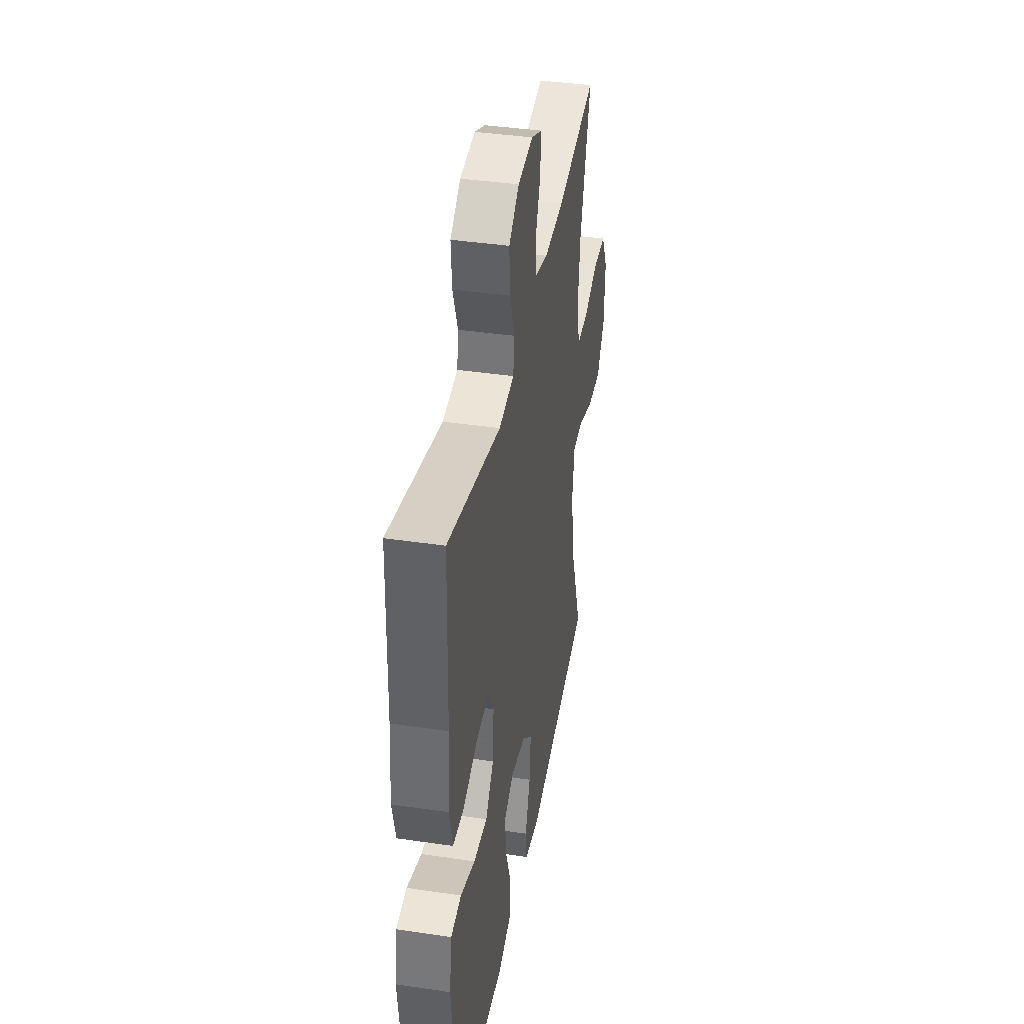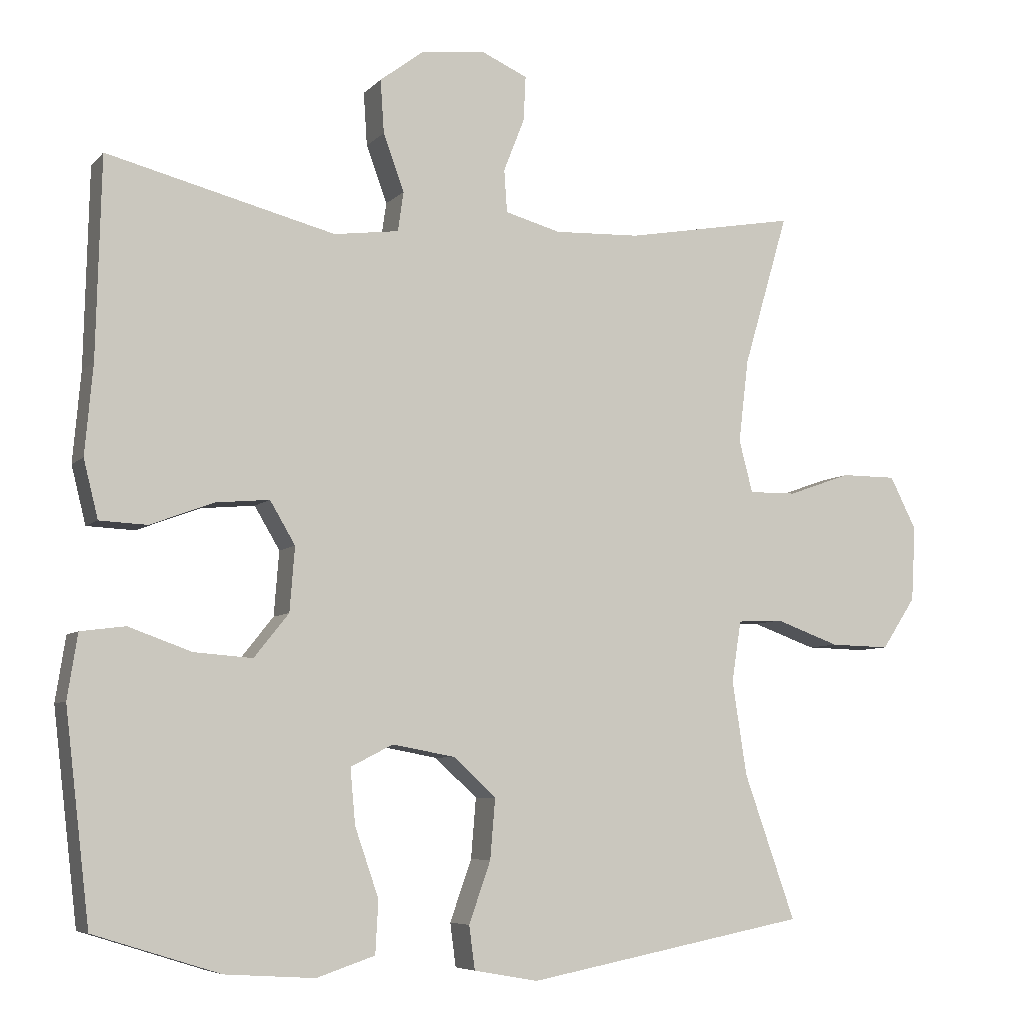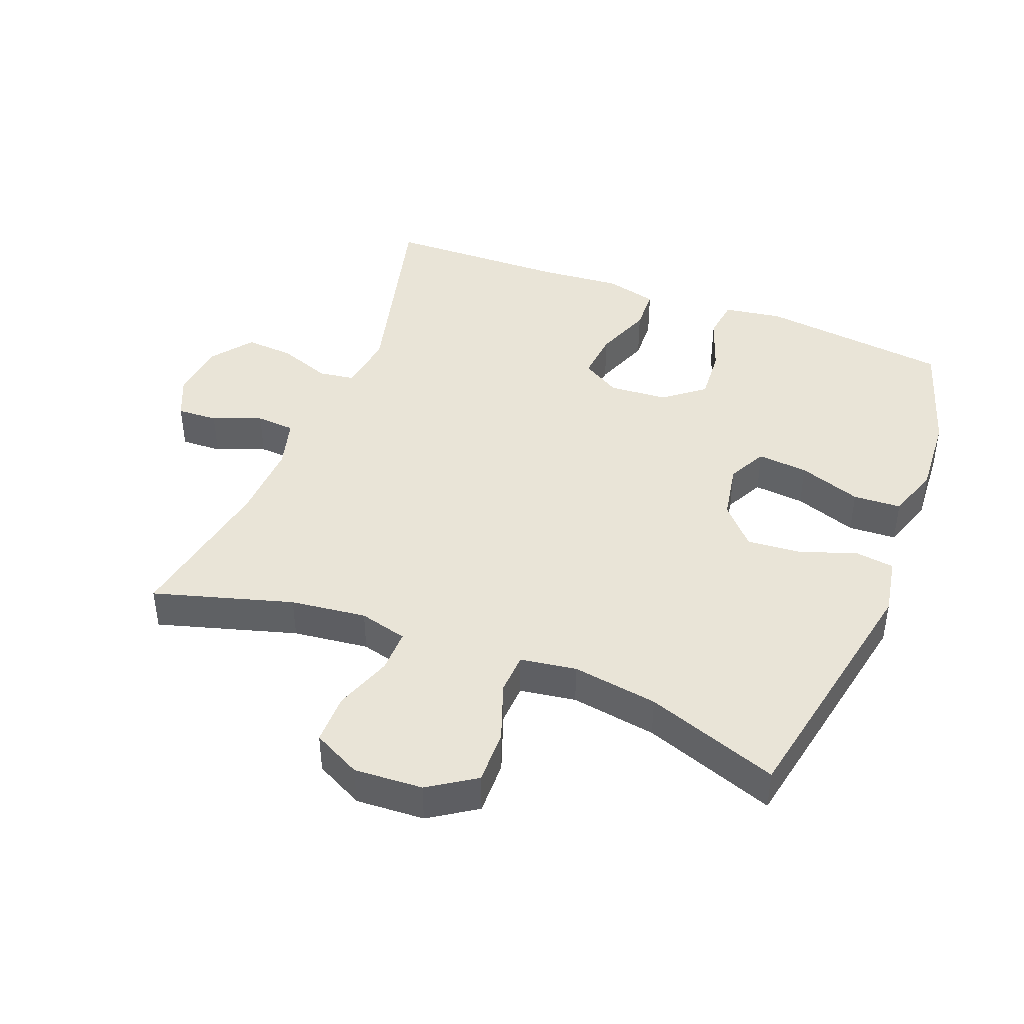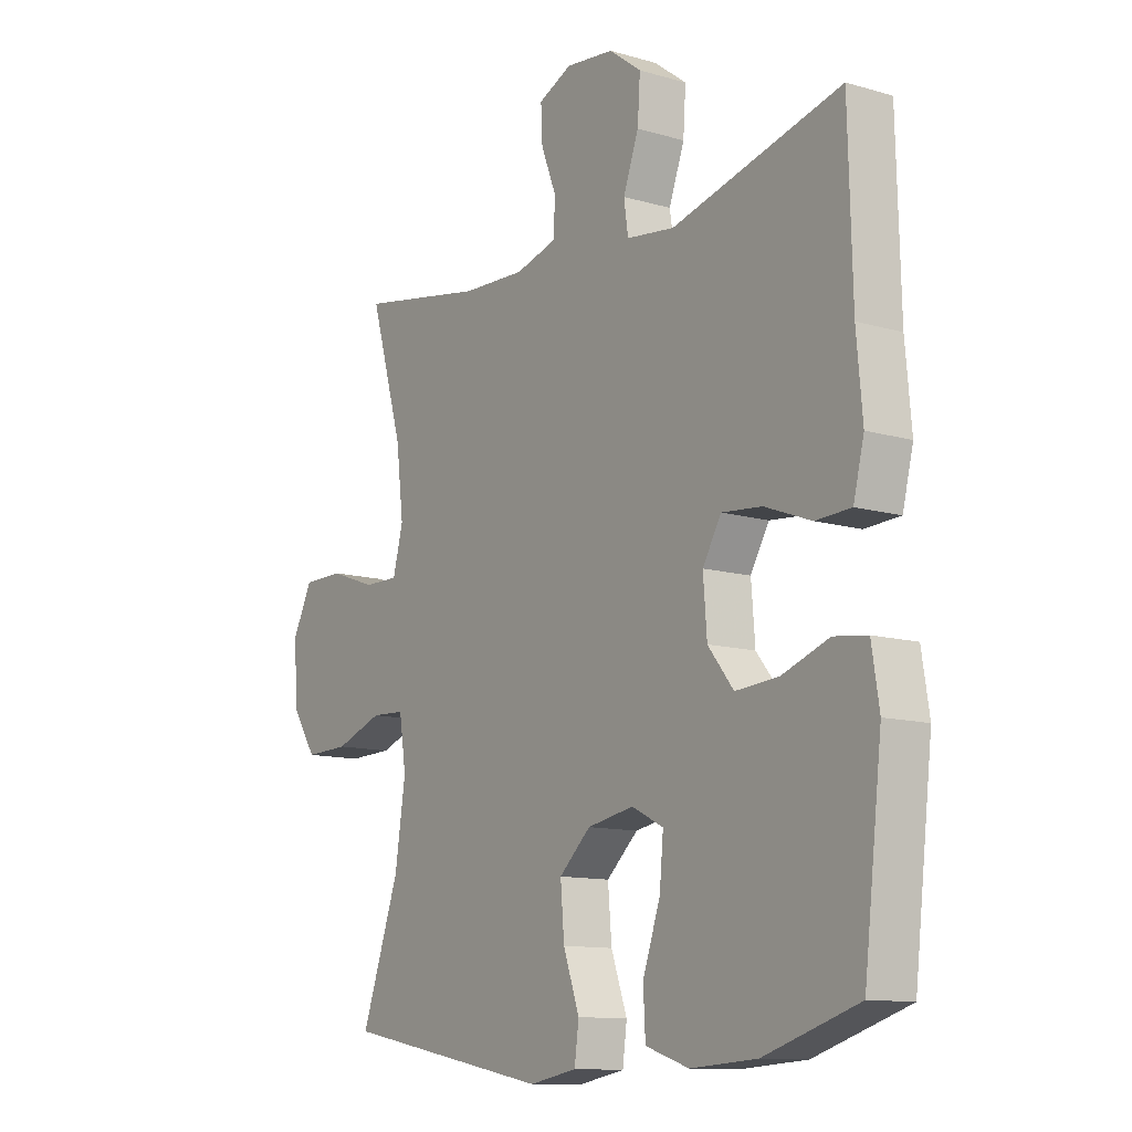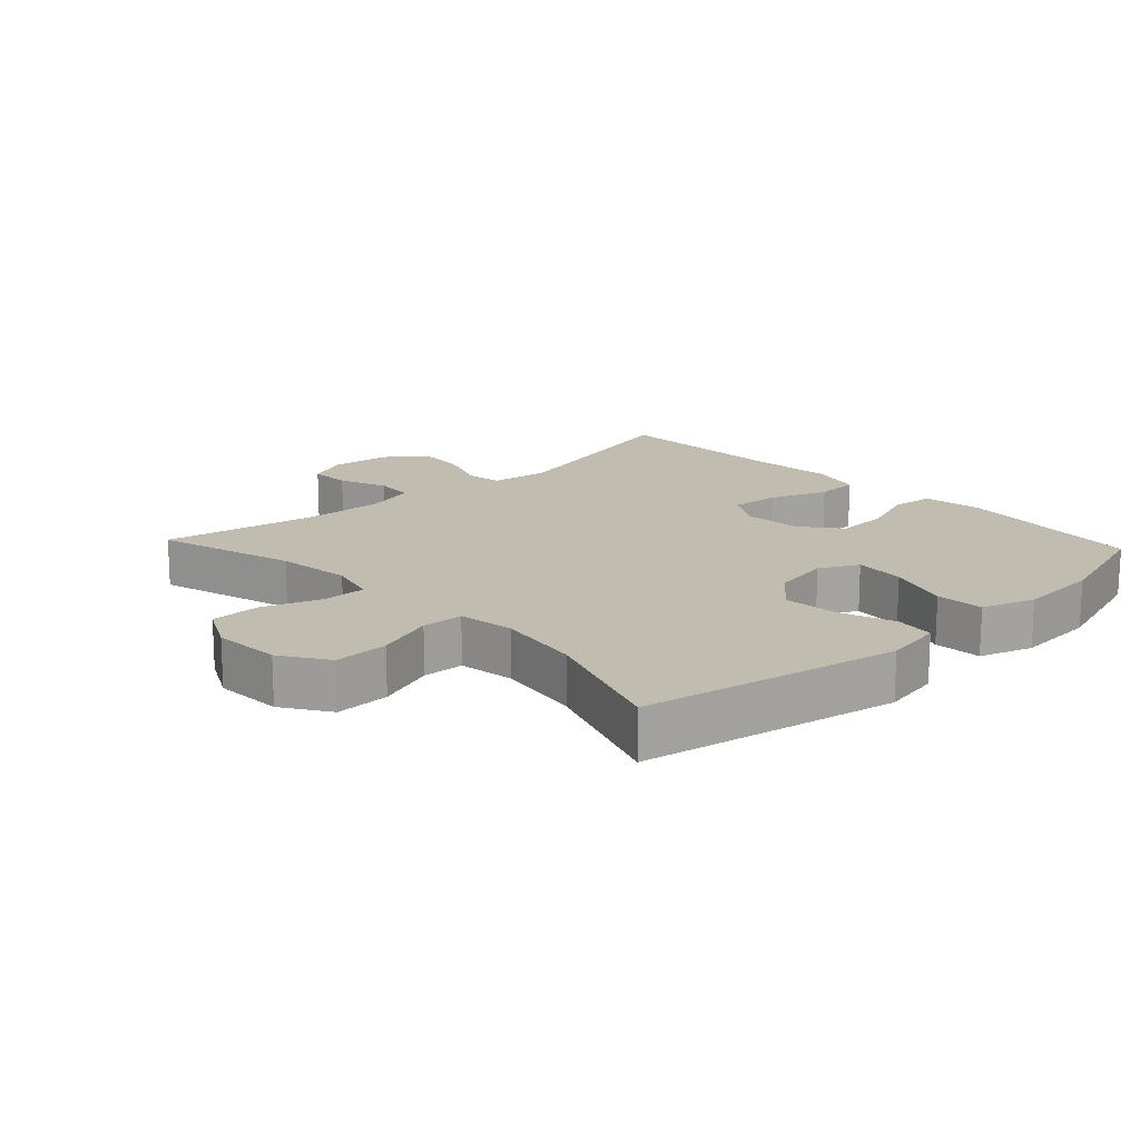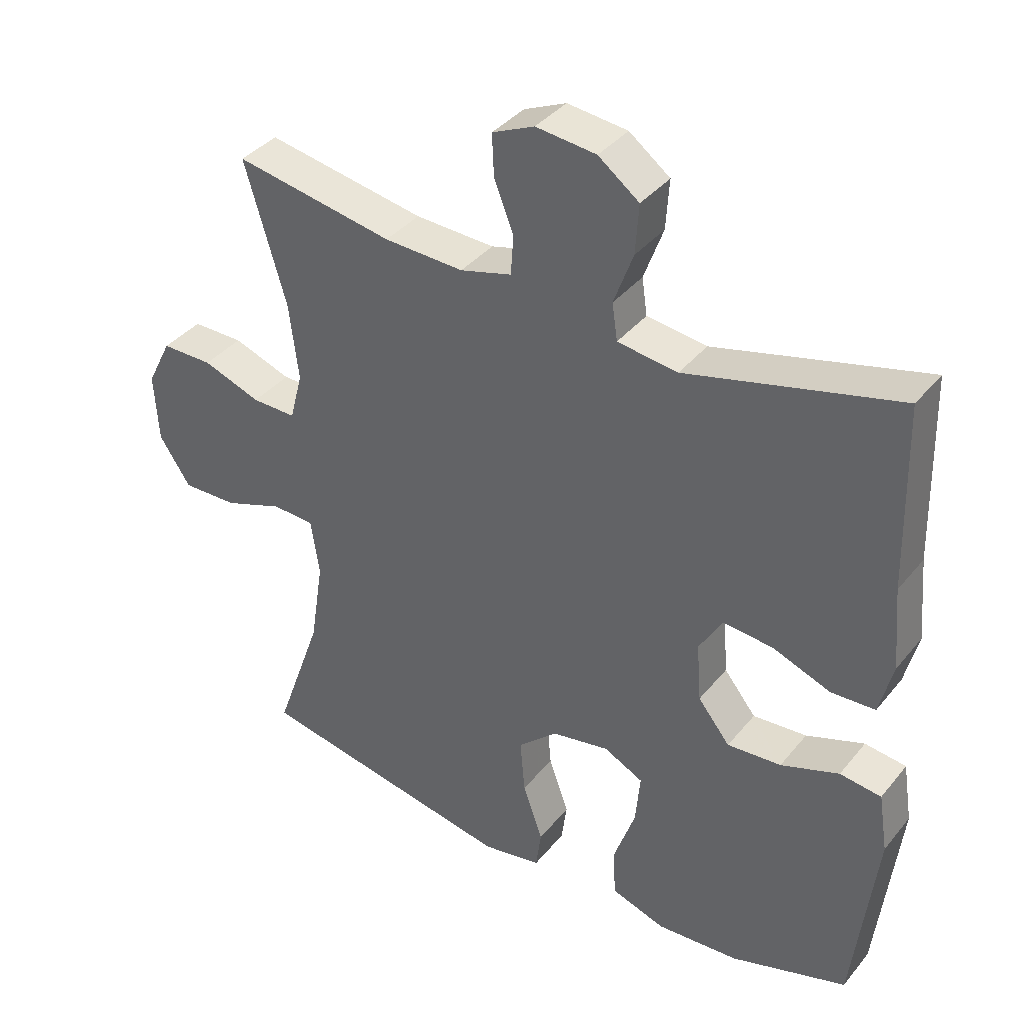
<metadata>
{"format":"obj","ext":"obj","renderer":"f3d","projection":"perspective","resolution":1024,"background":"white","views":[{"elev":39.8,"azim":-79.6,"up":"+Z"},{"elev":-6.6,"azim":-22.5,"up":"+Z"},{"elev":43.1,"azim":111.4,"up":"+Y"},{"elev":-11.8,"azim":-124.9,"up":"+Z"},{"elev":16.6,"azim":137.0,"up":"+Y"},{"elev":37.9,"azim":-145.7,"up":"+Z"}]}
</metadata>
<code>
v 0.5 0.07 -0.5
v 0.109 0.07 -0.575
v 0.02 0.07 -0.559
v 0.012 0.07 -0.499
v 0.042 0.07 -0.414
v 0.049 0.07 -0.331
v -0.01 0.07 -0.277
v -0.097 0.07 -0.261
v -0.156 0.07 -0.291
v -0.149 0.07 -0.368
v -0.116 0.07 -0.463
v -0.12 0.07 -0.536
v -0.201 0.07 -0.563
v -0.325 0.07 -0.555
v -0.5 0.07 -0.5
v -0.534 0.07 -0.211
v -0.52 0.07 -0.122
v -0.458 0.07 -0.114
v -0.371 0.07 -0.145
v -0.29 0.07 -0.151
v -0.242 0.07 -0.091
v -0.235 0.07 -0.002
v -0.27 0.07 0.057
v -0.345 0.07 0.05
v -0.432 0.07 0.017
v -0.498 0.07 0.02
v -0.518 0.07 0.1
v -0.507 0.07 0.224
v -0.5 0.07 0.5
v -0.184 0.07 0.42
v -0.094 0.07 0.432
v -0.086 0.07 0.487
v -0.115 0.07 0.566
v -0.12 0.07 0.64
v -0.059 0.07 0.686
v 0.031 0.07 0.696
v 0.094 0.07 0.668
v 0.091 0.07 0.606
v 0.062 0.07 0.532
v 0.066 0.07 0.473
v 0.143 0.07 0.452
v 0.262 0.07 0.457
v 0.5 0.07 0.5
v 0.438 0.07 0.289
v 0.424 0.07 0.174
v 0.443 0.07 0.101
v 0.509 0.07 0.102
v 0.596 0.07 0.133
v 0.673 0.07 0.133
v 0.71 0.07 0.06
v 0.704 0.07 -0.044
v 0.657 0.07 -0.115
v 0.574 0.07 -0.113
v 0.485 0.07 -0.081
v 0.422 0.07 -0.084
v 0.409 0.07 -0.169
v 0.429 0.07 -0.299
v 0.5 0 -0.5
v 0.109 0 -0.575
v 0.02 0 -0.559
v 0.012 0 -0.499
v 0.042 0 -0.414
v 0.049 0 -0.331
v -0.01 0 -0.277
v -0.097 0 -0.261
v -0.156 0 -0.291
v -0.149 0 -0.368
v -0.116 0 -0.463
v -0.12 0 -0.536
v -0.201 0 -0.563
v -0.325 0 -0.555
v -0.5 0 -0.5
v -0.534 0 -0.211
v -0.52 0 -0.122
v -0.458 0 -0.114
v -0.371 0 -0.145
v -0.29 0 -0.151
v -0.242 0 -0.091
v -0.235 0 -0.002
v -0.27 0 0.057
v -0.345 0 0.05
v -0.432 0 0.017
v -0.498 0 0.02
v -0.518 0 0.1
v -0.507 0 0.224
v -0.5 0 0.5
v -0.184 0 0.42
v -0.094 0 0.432
v -0.086 0 0.487
v -0.115 0 0.566
v -0.12 0 0.64
v -0.059 0 0.686
v 0.031 0 0.696
v 0.094 0 0.668
v 0.091 0 0.606
v 0.062 0 0.532
v 0.066 0 0.473
v 0.143 0 0.452
v 0.262 0 0.457
v 0.5 0 0.5
v 0.438 0 0.289
v 0.424 0 0.174
v 0.443 0 0.101
v 0.509 0 0.102
v 0.596 0 0.133
v 0.673 0 0.133
v 0.71 0 0.06
v 0.704 0 -0.044
v 0.657 0 -0.115
v 0.574 0 -0.113
v 0.485 0 -0.081
v 0.422 0 -0.084
v 0.409 0 -0.169
v 0.429 0 -0.299
f 51 52 53 54
f 51 54 55
f 50 51 55
f 47 48 49 50
f 46 47 50 55
f 45 46 55 56
f 42 43 44
f 41 42 44 45
f 40 41 45 56
f 36 37 38 39
f 36 39 40
f 35 36 40
f 32 33 34 35
f 32 35 40 56
f 28 29 30
f 28 30 31
f 27 28 31
f 24 25 26 27
f 23 24 27 31
f 22 23 31
f 21 22 31
f 16 17 18 19
f 16 19 20
f 15 16 20
f 14 15 20 21
f 10 11 12 13
f 9 10 13 14
f 2 3 4 5
f 57 1 2 5
f 57 5 6
f 31 32 56 57
f 31 57 6 7
f 9 14 21 31
f 8 9 31
f 7 8 31
f 111 110 109 108
f 112 111 108
f 112 108 107
f 107 106 105 104
f 112 107 104 103
f 113 112 103 102
f 101 100 99
f 102 101 99 98
f 113 102 98 97
f 96 95 94 93
f 97 96 93
f 97 93 92
f 92 91 90 89
f 113 97 92 89
f 87 86 85
f 88 87 85
f 88 85 84
f 84 83 82 81
f 88 84 81 80
f 88 80 79
f 88 79 78
f 76 75 74 73
f 77 76 73
f 77 73 72
f 78 77 72 71
f 70 69 68 67
f 71 70 67 66
f 62 61 60 59
f 62 59 58 114
f 63 62 114
f 114 113 89 88
f 64 63 114 88
f 88 78 71 66
f 88 66 65
f 88 65 64
f 1 58 59 2
f 2 59 60 3
f 3 60 61 4
f 4 61 62 5
f 5 62 63 6
f 6 63 64 7
f 7 64 65 8
f 8 65 66 9
f 9 66 67 10
f 10 67 68 11
f 11 68 69 12
f 12 69 70 13
f 13 70 71 14
f 14 71 72 15
f 15 72 73 16
f 16 73 74 17
f 17 74 75 18
f 18 75 76 19
f 19 76 77 20
f 20 77 78 21
f 21 78 79 22
f 22 79 80 23
f 23 80 81 24
f 24 81 82 25
f 25 82 83 26
f 26 83 84 27
f 27 84 85 28
f 28 85 86 29
f 29 86 87 30
f 30 87 88 31
f 31 88 89 32
f 32 89 90 33
f 33 90 91 34
f 34 91 92 35
f 35 92 93 36
f 36 93 94 37
f 37 94 95 38
f 38 95 96 39
f 39 96 97 40
f 40 97 98 41
f 41 98 99 42
f 42 99 100 43
f 43 100 101 44
f 44 101 102 45
f 45 102 103 46
f 46 103 104 47
f 47 104 105 48
f 48 105 106 49
f 49 106 107 50
f 50 107 108 51
f 51 108 109 52
f 52 109 110 53
f 53 110 111 54
f 54 111 112 55
f 55 112 113 56
f 56 113 114 57
f 57 114 58 1

</code>
